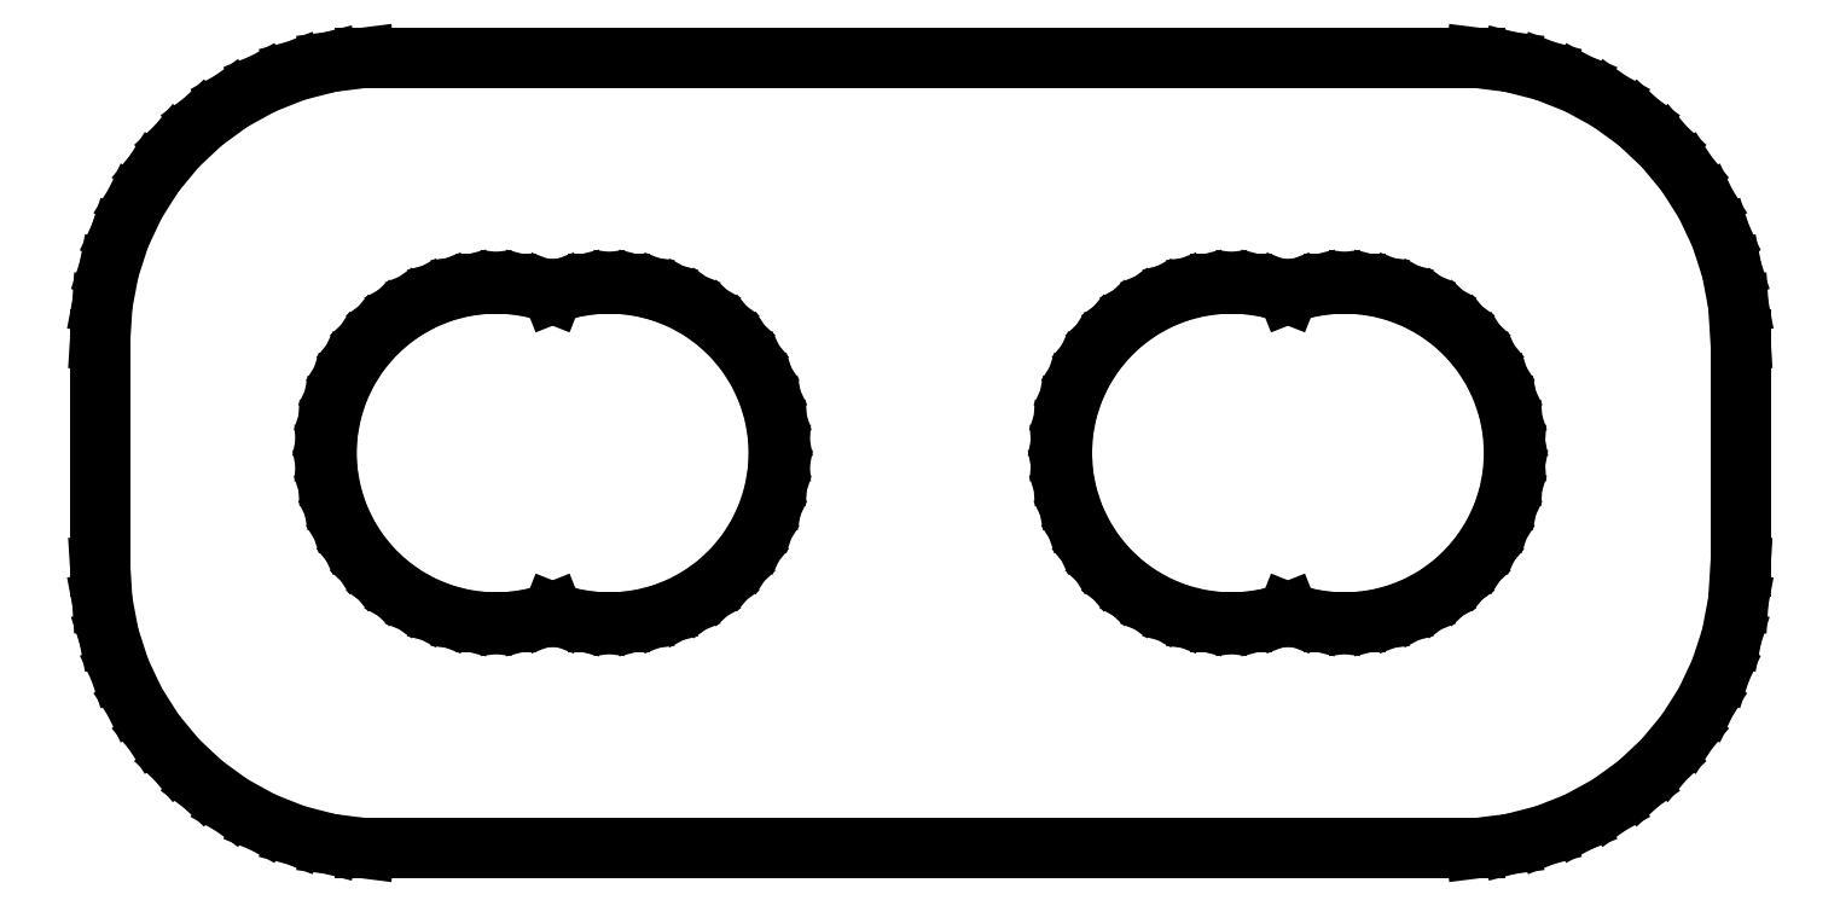
<metadata>
{"format":"dxf","ext":"dxf","renderer":"ezdxf+matplotlib","layout":"modelspace","background":"white","min_lineweight":24,"dpi":150}
</metadata>
<code>
0
SECTION
2
ENTITIES
0
LINE
8
0
10
10.44
20
-6.911
11
11.05
21
-6.755
0
LINE
8
0
10
11.05
20
-6.755
11
11.63
21
-6.524
0
LINE
8
0
10
11.63
20
-6.524
11
12.18
21
-6.222
0
LINE
8
0
10
12.18
20
-6.222
11
12.69
21
-5.853
0
LINE
8
0
10
12.69
20
-5.853
11
13.14
21
-5.423
0
LINE
8
0
10
13.14
20
-5.423
11
13.55
21
-4.939
0
LINE
8
0
10
13.55
20
-4.939
11
13.88
21
-4.409
0
LINE
8
0
10
13.88
20
-4.409
11
14.15
21
-3.841
0
LINE
8
0
10
14.15
20
-3.841
11
14.34
21
-3.243
0
LINE
8
0
10
14.34
20
-3.243
11
14.46
21
-2.627
0
LINE
8
0
10
14.46
20
-2.627
11
14.5
21
-2
0
LINE
8
0
10
14.5
20
-2
11
14.5
21
2
0
LINE
8
0
10
14.5
20
2
11
14.46
21
2.627
0
LINE
8
0
10
14.46
20
2.627
11
14.34
21
3.243
0
LINE
8
0
10
14.34
20
3.243
11
14.15
21
3.841
0
LINE
8
0
10
14.15
20
3.841
11
13.88
21
4.409
0
LINE
8
0
10
13.88
20
4.409
11
13.55
21
4.939
0
LINE
8
0
10
13.55
20
4.939
11
13.14
21
5.423
0
LINE
8
0
10
13.14
20
5.423
11
12.69
21
5.853
0
LINE
8
0
10
12.69
20
5.853
11
12.18
21
6.222
0
LINE
8
0
10
12.18
20
6.222
11
11.63
21
6.524
0
LINE
8
0
10
11.63
20
6.524
11
11.05
21
6.755
0
LINE
8
0
10
11.05
20
6.755
11
10.44
21
6.911
0
LINE
8
0
10
10.44
20
6.911
11
9.814
21
6.99
0
LINE
8
0
10
9.814
20
6.99
11
-9.814
21
6.99
0
LINE
8
0
10
-9.814
20
6.99
11
-10.44
21
6.911
0
LINE
8
0
10
-10.44
20
6.911
11
-11.05
21
6.755
0
LINE
8
0
10
-11.05
20
6.755
11
-11.63
21
6.524
0
LINE
8
0
10
-11.63
20
6.524
11
-12.18
21
6.222
0
LINE
8
0
10
-12.18
20
6.222
11
-12.69
21
5.853
0
LINE
8
0
10
-12.69
20
5.853
11
-13.14
21
5.423
0
LINE
8
0
10
-13.14
20
5.423
11
-13.55
21
4.939
0
LINE
8
0
10
-13.55
20
4.939
11
-13.88
21
4.409
0
LINE
8
0
10
-13.88
20
4.409
11
-14.15
21
3.841
0
LINE
8
0
10
-14.15
20
3.841
11
-14.34
21
3.243
0
LINE
8
0
10
-14.34
20
3.243
11
-14.46
21
2.627
0
LINE
8
0
10
-14.46
20
2.627
11
-14.5
21
2
0
LINE
8
0
10
-14.5
20
2
11
-14.5
21
-2
0
LINE
8
0
10
-14.5
20
-2
11
-14.46
21
-2.627
0
LINE
8
0
10
-14.46
20
-2.627
11
-14.34
21
-3.243
0
LINE
8
0
10
-14.34
20
-3.243
11
-14.15
21
-3.841
0
LINE
8
0
10
-14.15
20
-3.841
11
-13.88
21
-4.409
0
LINE
8
0
10
-13.88
20
-4.409
11
-13.55
21
-4.939
0
LINE
8
0
10
-13.55
20
-4.939
11
-13.14
21
-5.423
0
LINE
8
0
10
-13.14
20
-5.423
11
-12.69
21
-5.853
0
LINE
8
0
10
-12.69
20
-5.853
11
-12.18
21
-6.222
0
LINE
8
0
10
-12.18
20
-6.222
11
-11.63
21
-6.524
0
LINE
8
0
10
-11.63
20
-6.524
11
-11.05
21
-6.755
0
LINE
8
0
10
-11.05
20
-6.755
11
-10.44
21
-6.911
0
LINE
8
0
10
-10.44
20
-6.911
11
-9.814
21
-6.99
0
LINE
8
0
10
-9.814
20
-6.99
11
9.814
21
-6.99
0
LINE
8
0
10
9.814
20
-6.99
11
10.44
21
-6.911
0
LINE
8
0
10
5.312
20
-2.994
11
4.938
21
-2.947
0
LINE
8
0
10
4.938
20
-2.947
11
4.573
21
-2.853
0
LINE
8
0
10
4.573
20
-2.853
11
4.223
21
-2.714
0
LINE
8
0
10
4.223
20
-2.714
11
3.893
21
-2.533
0
LINE
8
0
10
3.893
20
-2.533
11
3.588
21
-2.312
0
LINE
8
0
10
3.588
20
-2.312
11
3.313
21
-2.054
0
LINE
8
0
10
3.313
20
-2.054
11
3.073
21
-1.763
0
LINE
8
0
10
3.073
20
-1.763
11
2.871
21
-1.445
0
LINE
8
0
10
2.871
20
-1.445
11
2.711
21
-1.104
0
LINE
8
0
10
2.711
20
-1.104
11
2.594
21
-0.7461
0
LINE
8
0
10
2.594
20
-0.7461
11
2.524
21
-0.376
0
LINE
8
0
10
2.524
20
-0.376
11
2.5
21
0
0
LINE
8
0
10
2.5
20
0
11
2.524
21
0.376
0
LINE
8
0
10
2.524
20
0.376
11
2.594
21
0.7461
0
LINE
8
0
10
2.594
20
0.7461
11
2.711
21
1.104
0
LINE
8
0
10
2.711
20
1.104
11
2.871
21
1.445
0
LINE
8
0
10
2.871
20
1.445
11
3.073
21
1.763
0
LINE
8
0
10
3.073
20
1.763
11
3.313
21
2.054
0
LINE
8
0
10
3.313
20
2.054
11
3.588
21
2.312
0
LINE
8
0
10
3.588
20
2.312
11
3.893
21
2.533
0
LINE
8
0
10
3.893
20
2.533
11
4.223
21
2.714
0
LINE
8
0
10
4.223
20
2.714
11
4.573
21
2.853
0
LINE
8
0
10
4.573
20
2.853
11
4.938
21
2.947
0
LINE
8
0
10
4.938
20
2.947
11
5.312
21
2.994
0
LINE
8
0
10
5.312
20
2.994
11
5.688
21
2.994
0
LINE
8
0
10
5.688
20
2.994
11
6.062
21
2.947
0
LINE
8
0
10
6.062
20
2.947
11
6.427
21
2.853
0
LINE
8
0
10
6.427
20
2.853
11
6.5
21
2.824
0
LINE
8
0
10
6.5
20
2.824
11
6.573
21
2.853
0
LINE
8
0
10
6.573
20
2.853
11
6.938
21
2.947
0
LINE
8
0
10
6.938
20
2.947
11
7.312
21
2.994
0
LINE
8
0
10
7.312
20
2.994
11
7.688
21
2.994
0
LINE
8
0
10
7.688
20
2.994
11
8.062
21
2.947
0
LINE
8
0
10
8.062
20
2.947
11
8.427
21
2.853
0
LINE
8
0
10
8.427
20
2.853
11
8.777
21
2.714
0
LINE
8
0
10
8.777
20
2.714
11
9.107
21
2.533
0
LINE
8
0
10
9.107
20
2.533
11
9.412
21
2.312
0
LINE
8
0
10
9.412
20
2.312
11
9.687
21
2.054
0
LINE
8
0
10
9.687
20
2.054
11
9.927
21
1.763
0
LINE
8
0
10
9.927
20
1.763
11
10.13
21
1.445
0
LINE
8
0
10
10.13
20
1.445
11
10.29
21
1.104
0
LINE
8
0
10
10.29
20
1.104
11
10.41
21
0.7461
0
LINE
8
0
10
10.41
20
0.7461
11
10.48
21
0.376
0
LINE
8
0
10
10.48
20
0.376
11
10.5
21
0
0
LINE
8
0
10
10.5
20
0
11
10.48
21
-0.376
0
LINE
8
0
10
10.48
20
-0.376
11
10.41
21
-0.7461
0
LINE
8
0
10
10.41
20
-0.7461
11
10.29
21
-1.104
0
LINE
8
0
10
10.29
20
-1.104
11
10.13
21
-1.445
0
LINE
8
0
10
10.13
20
-1.445
11
9.927
21
-1.763
0
LINE
8
0
10
9.927
20
-1.763
11
9.687
21
-2.054
0
LINE
8
0
10
9.687
20
-2.054
11
9.412
21
-2.312
0
LINE
8
0
10
9.412
20
-2.312
11
9.107
21
-2.533
0
LINE
8
0
10
9.107
20
-2.533
11
8.777
21
-2.714
0
LINE
8
0
10
8.777
20
-2.714
11
8.427
21
-2.853
0
LINE
8
0
10
8.427
20
-2.853
11
8.062
21
-2.947
0
LINE
8
0
10
8.062
20
-2.947
11
7.688
21
-2.994
0
LINE
8
0
10
7.688
20
-2.994
11
7.312
21
-2.994
0
LINE
8
0
10
7.312
20
-2.994
11
6.938
21
-2.947
0
LINE
8
0
10
6.938
20
-2.947
11
6.573
21
-2.853
0
LINE
8
0
10
6.573
20
-2.853
11
6.5
21
-2.824
0
LINE
8
0
10
6.5
20
-2.824
11
6.427
21
-2.853
0
LINE
8
0
10
6.427
20
-2.853
11
6.062
21
-2.947
0
LINE
8
0
10
6.062
20
-2.947
11
5.688
21
-2.994
0
LINE
8
0
10
5.688
20
-2.994
11
5.312
21
-2.994
0
LINE
8
0
10
-7.688
20
-2.994
11
-8.062
21
-2.947
0
LINE
8
0
10
-8.062
20
-2.947
11
-8.427
21
-2.853
0
LINE
8
0
10
-8.427
20
-2.853
11
-8.777
21
-2.714
0
LINE
8
0
10
-8.777
20
-2.714
11
-9.107
21
-2.533
0
LINE
8
0
10
-9.107
20
-2.533
11
-9.412
21
-2.312
0
LINE
8
0
10
-9.412
20
-2.312
11
-9.687
21
-2.054
0
LINE
8
0
10
-9.687
20
-2.054
11
-9.927
21
-1.763
0
LINE
8
0
10
-9.927
20
-1.763
11
-10.13
21
-1.445
0
LINE
8
0
10
-10.13
20
-1.445
11
-10.29
21
-1.104
0
LINE
8
0
10
-10.29
20
-1.104
11
-10.41
21
-0.7461
0
LINE
8
0
10
-10.41
20
-0.7461
11
-10.48
21
-0.376
0
LINE
8
0
10
-10.48
20
-0.376
11
-10.5
21
0
0
LINE
8
0
10
-10.5
20
0
11
-10.48
21
0.376
0
LINE
8
0
10
-10.48
20
0.376
11
-10.41
21
0.7461
0
LINE
8
0
10
-10.41
20
0.7461
11
-10.29
21
1.104
0
LINE
8
0
10
-10.29
20
1.104
11
-10.13
21
1.445
0
LINE
8
0
10
-10.13
20
1.445
11
-9.927
21
1.763
0
LINE
8
0
10
-9.927
20
1.763
11
-9.687
21
2.054
0
LINE
8
0
10
-9.687
20
2.054
11
-9.412
21
2.312
0
LINE
8
0
10
-9.412
20
2.312
11
-9.107
21
2.533
0
LINE
8
0
10
-9.107
20
2.533
11
-8.777
21
2.714
0
LINE
8
0
10
-8.777
20
2.714
11
-8.427
21
2.853
0
LINE
8
0
10
-8.427
20
2.853
11
-8.062
21
2.947
0
LINE
8
0
10
-8.062
20
2.947
11
-7.688
21
2.994
0
LINE
8
0
10
-7.688
20
2.994
11
-7.312
21
2.994
0
LINE
8
0
10
-7.312
20
2.994
11
-6.938
21
2.947
0
LINE
8
0
10
-6.938
20
2.947
11
-6.573
21
2.853
0
LINE
8
0
10
-6.573
20
2.853
11
-6.5
21
2.824
0
LINE
8
0
10
-6.5
20
2.824
11
-6.427
21
2.853
0
LINE
8
0
10
-6.427
20
2.853
11
-6.062
21
2.947
0
LINE
8
0
10
-6.062
20
2.947
11
-5.688
21
2.994
0
LINE
8
0
10
-5.688
20
2.994
11
-5.312
21
2.994
0
LINE
8
0
10
-5.312
20
2.994
11
-4.938
21
2.947
0
LINE
8
0
10
-4.938
20
2.947
11
-4.573
21
2.853
0
LINE
8
0
10
-4.573
20
2.853
11
-4.223
21
2.714
0
LINE
8
0
10
-4.223
20
2.714
11
-3.893
21
2.533
0
LINE
8
0
10
-3.893
20
2.533
11
-3.588
21
2.312
0
LINE
8
0
10
-3.588
20
2.312
11
-3.313
21
2.054
0
LINE
8
0
10
-3.313
20
2.054
11
-3.073
21
1.763
0
LINE
8
0
10
-3.073
20
1.763
11
-2.871
21
1.445
0
LINE
8
0
10
-2.871
20
1.445
11
-2.711
21
1.104
0
LINE
8
0
10
-2.711
20
1.104
11
-2.594
21
0.7461
0
LINE
8
0
10
-2.594
20
0.7461
11
-2.524
21
0.376
0
LINE
8
0
10
-2.524
20
0.376
11
-2.5
21
0
0
LINE
8
0
10
-2.5
20
0
11
-2.524
21
-0.376
0
LINE
8
0
10
-2.524
20
-0.376
11
-2.594
21
-0.7461
0
LINE
8
0
10
-2.594
20
-0.7461
11
-2.711
21
-1.104
0
LINE
8
0
10
-2.711
20
-1.104
11
-2.871
21
-1.445
0
LINE
8
0
10
-2.871
20
-1.445
11
-3.073
21
-1.763
0
LINE
8
0
10
-3.073
20
-1.763
11
-3.313
21
-2.054
0
LINE
8
0
10
-3.313
20
-2.054
11
-3.588
21
-2.312
0
LINE
8
0
10
-3.588
20
-2.312
11
-3.893
21
-2.533
0
LINE
8
0
10
-3.893
20
-2.533
11
-4.223
21
-2.714
0
LINE
8
0
10
-4.223
20
-2.714
11
-4.573
21
-2.853
0
LINE
8
0
10
-4.573
20
-2.853
11
-4.938
21
-2.947
0
LINE
8
0
10
-4.938
20
-2.947
11
-5.312
21
-2.994
0
LINE
8
0
10
-5.312
20
-2.994
11
-5.688
21
-2.994
0
LINE
8
0
10
-5.688
20
-2.994
11
-6.062
21
-2.947
0
LINE
8
0
10
-6.062
20
-2.947
11
-6.427
21
-2.853
0
LINE
8
0
10
-6.427
20
-2.853
11
-6.5
21
-2.824
0
LINE
8
0
10
-6.5
20
-2.824
11
-6.573
21
-2.853
0
LINE
8
0
10
-6.573
20
-2.853
11
-6.938
21
-2.947
0
LINE
8
0
10
-6.938
20
-2.947
11
-7.312
21
-2.994
0
LINE
8
0
10
-7.312
20
-2.994
11
-7.688
21
-2.994
0
ENDSEC
0
EOF

</code>
